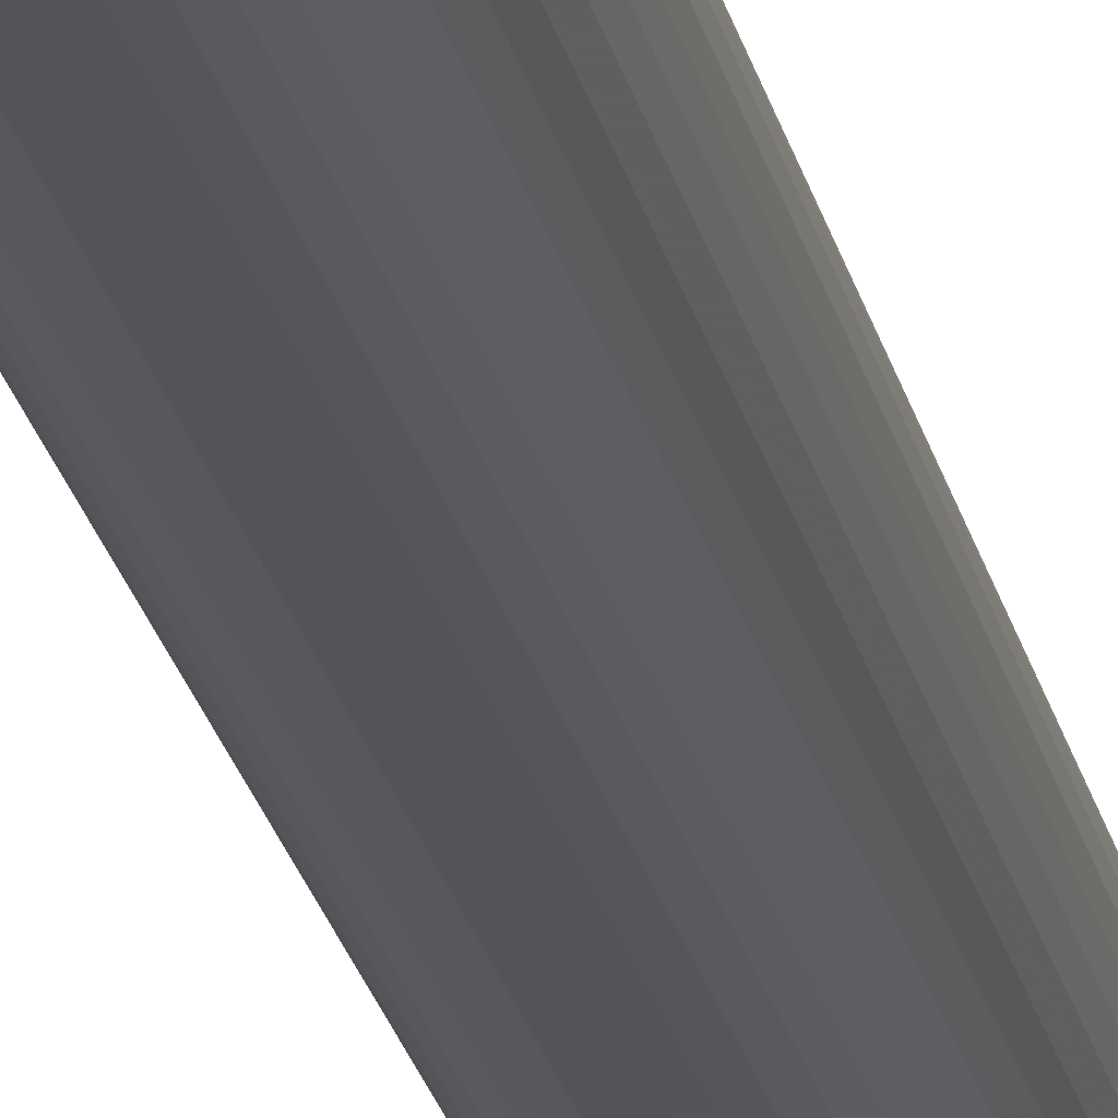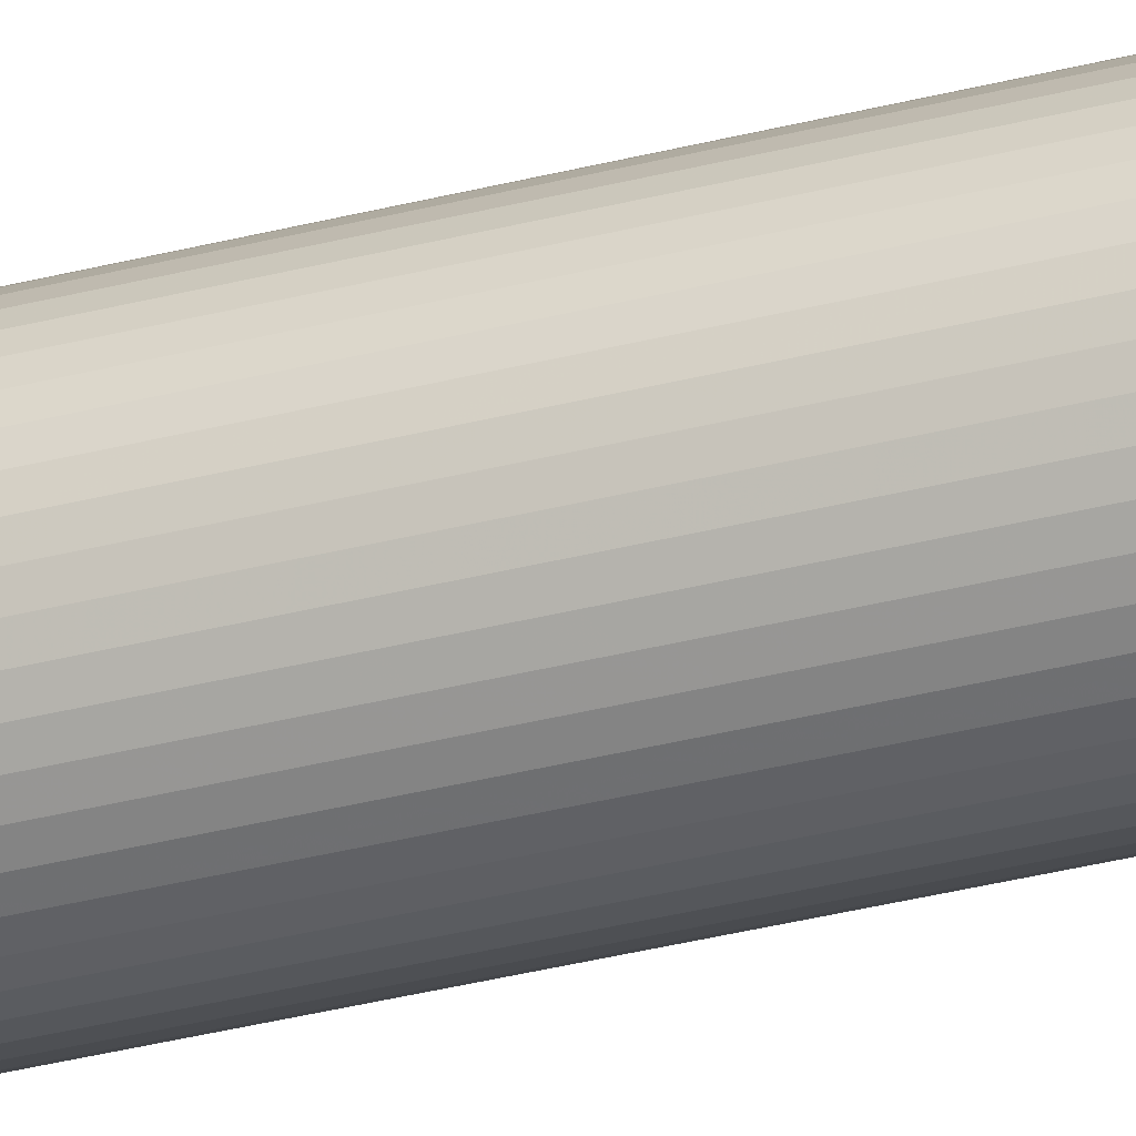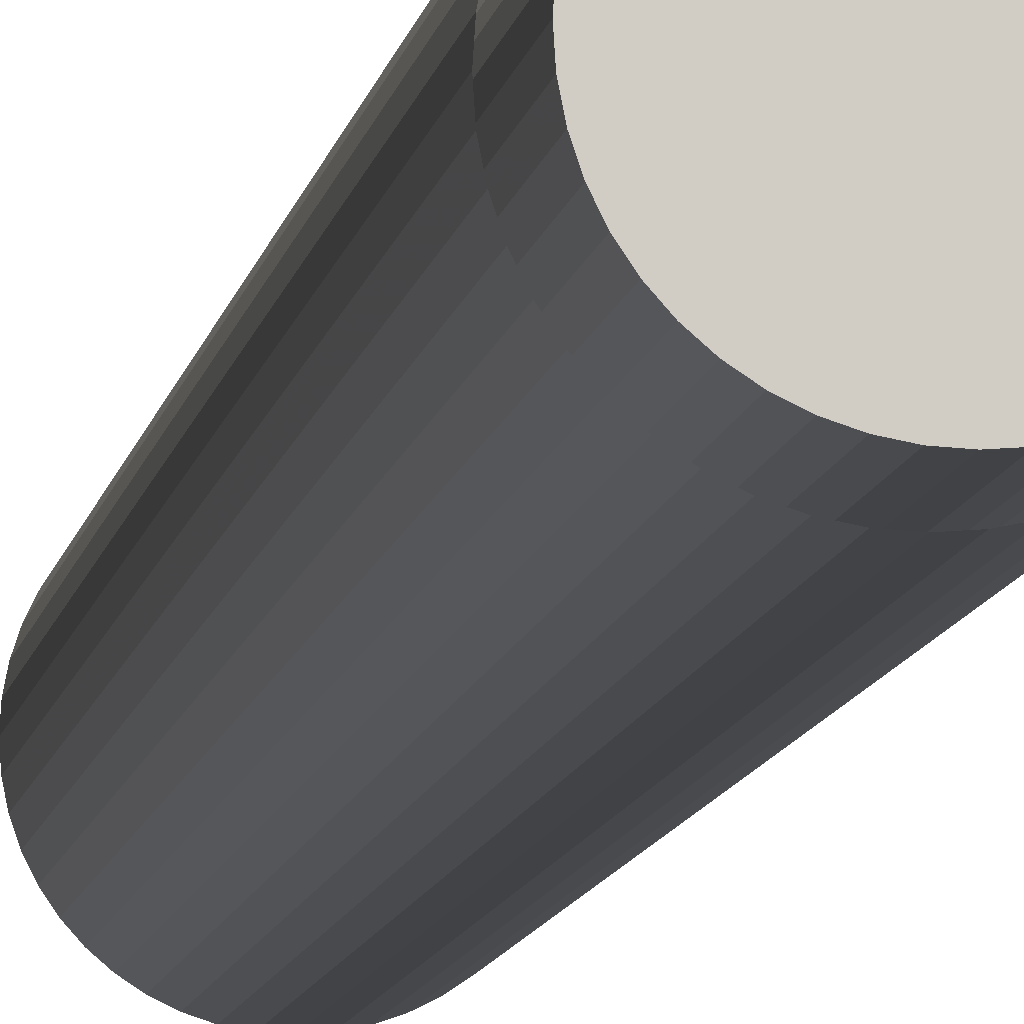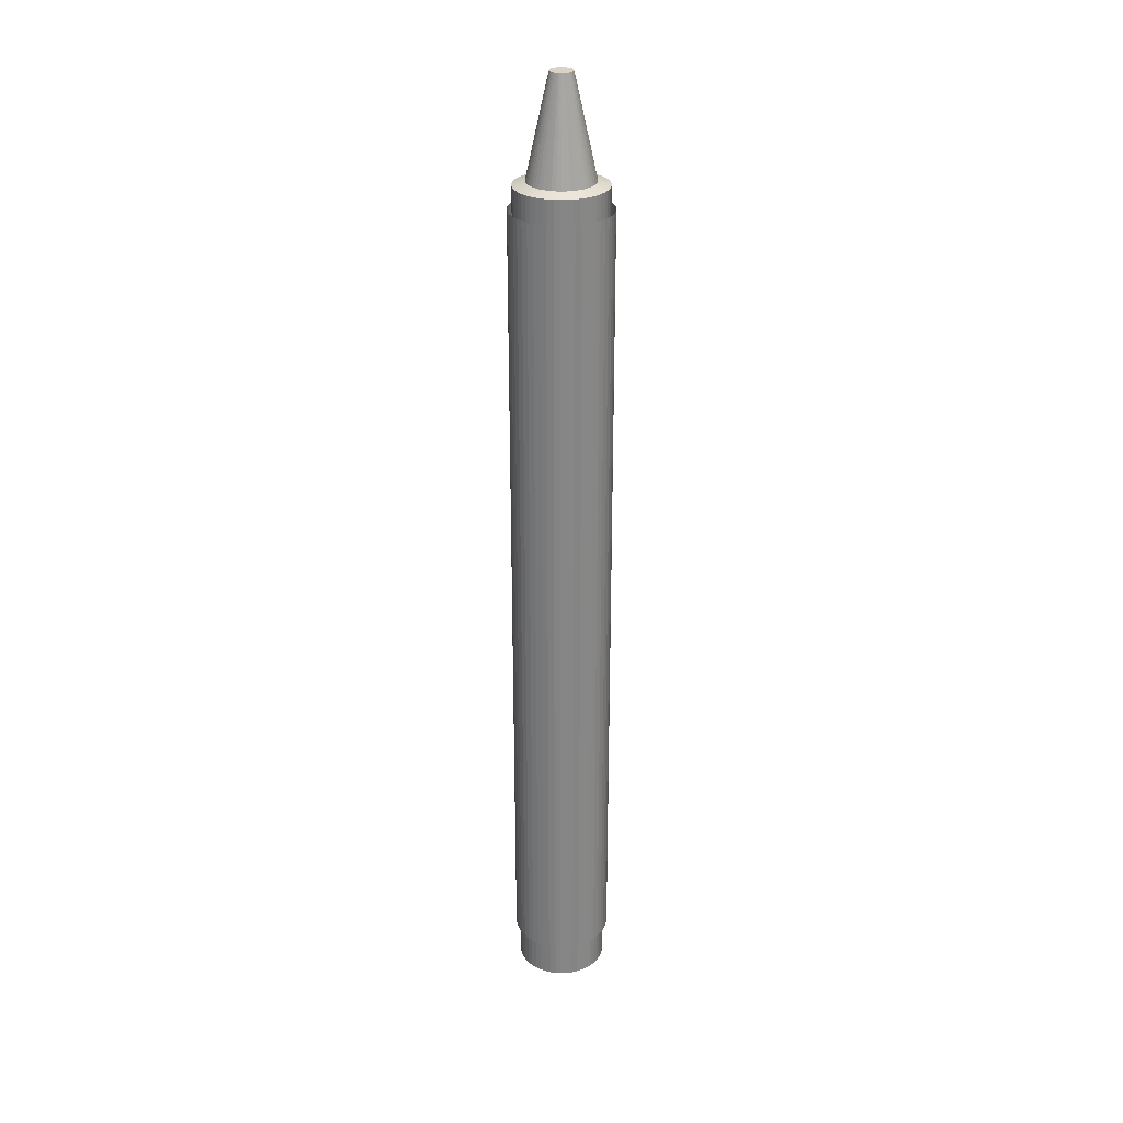
<metadata>
{"format":"obj","ext":"obj","renderer":"f3d","projection":"perspective","resolution":1024,"background":"white","views":[{"elev":-23.9,"azim":-167.9,"up":"+Z"},{"elev":-37.5,"azim":-72.0,"up":"+Z"},{"elev":-6.1,"azim":-5.8,"up":"+Z"},{"elev":28.3,"azim":-126.7,"up":"+Y"}]}
</metadata>
<code>
g
v 0.02487 2.156 0
v 0.07289 1.938 0
v 0.1 1.929 0
v 0.1 0 0
v 0.02465 2.156 0.003246
v 0.07227 1.938 0.009514
v 0.09914 1.929 0.01305
v 0.09914 0 0.01305
v 0.02402 2.156 0.006436
v 0.07041 1.938 0.01887
v 0.09659 1.929 0.02588
v 0.09659 0 0.02588
v 0.02297 2.156 0.009516
v 0.06734 1.938 0.02789
v 0.09239 1.929 0.03827
v 0.09239 0 0.03827
v 0.02154 2.156 0.01243
v 0.06312 1.938 0.03645
v 0.0866 1.929 0.05
v 0.0866 0 0.05
v 0.01973 2.156 0.01514
v 0.05783 1.938 0.04437
v 0.07934 1.929 0.06088
v 0.07934 0 0.06088
v 0.01758 2.156 0.01758
v 0.05154 1.938 0.05154
v 0.07071 1.929 0.07071
v 0.07071 0 0.07071
v 0.01514 2.156 0.01973
v 0.04437 1.938 0.05783
v 0.06088 1.929 0.07934
v 0.06088 0 0.07934
v 0.01243 2.156 0.02154
v 0.03645 1.938 0.06312
v 0.05 1.929 0.0866
v 0.05 0 0.0866
v 0.009516 2.156 0.02297
v 0.02789 1.938 0.06734
v 0.03827 1.929 0.09239
v 0.03827 0 0.09239
v 0.006436 2.156 0.02402
v 0.01887 1.938 0.07041
v 0.02588 1.929 0.09659
v 0.02588 0 0.09659
v 0.003246 2.156 0.02465
v 0.009514 1.938 0.07227
v 0.01305 1.929 0.09914
v 0.01305 0 0.09914
v 0 2.156 0.02487
v 0 1.938 0.07289
v 0 1.929 0.1
v 0 0 0.1
v -0.003246 2.156 0.02465
v -0.009514 1.938 0.07227
v -0.01305 1.929 0.09914
v -0.01305 0 0.09914
v -0.006436 2.156 0.02402
v -0.01887 1.938 0.07041
v -0.02588 1.929 0.09659
v -0.02588 0 0.09659
v -0.009516 2.156 0.02297
v -0.02789 1.938 0.06734
v -0.03827 1.929 0.09239
v -0.03827 0 0.09239
v -0.01243 2.156 0.02154
v -0.03645 1.938 0.06312
v -0.05 1.929 0.0866
v -0.05 0 0.0866
v -0.01514 2.156 0.01973
v -0.04437 1.938 0.05783
v -0.06088 1.929 0.07934
v -0.06088 0 0.07934
v -0.01758 2.156 0.01758
v -0.05154 1.938 0.05154
v -0.07071 1.929 0.07071
v -0.07071 0 0.07071
v -0.01973 2.156 0.01514
v -0.05783 1.938 0.04437
v -0.07934 1.929 0.06088
v -0.07934 0 0.06088
v -0.02154 2.156 0.01243
v -0.06312 1.938 0.03645
v -0.0866 1.929 0.05
v -0.0866 0 0.05
v -0.02297 2.156 0.009516
v -0.06734 1.938 0.02789
v -0.09239 1.929 0.03827
v -0.09239 0 0.03827
v -0.02402 2.156 0.006436
v -0.07041 1.938 0.01887
v -0.09659 1.929 0.02588
v -0.09659 0 0.02588
v -0.02465 2.156 0.003246
v -0.07227 1.938 0.009514
v -0.09914 1.929 0.01305
v -0.09914 0 0.01305
v -0.02487 2.156 2.174e-09
v -0.07289 1.938 6.372e-09
v -0.1 1.929 8.742e-09
v -0.1 0 8.742e-09
v -0.02465 2.156 -0.003246
v -0.07227 1.938 -0.009514
v -0.09914 1.929 -0.01305
v -0.09914 0 -0.01305
v -0.02402 2.156 -0.006436
v -0.07041 1.938 -0.01887
v -0.09659 1.929 -0.02588
v -0.09659 0 -0.02588
v -0.02297 2.156 -0.009516
v -0.06734 1.938 -0.02789
v -0.09239 1.929 -0.03827
v -0.09239 0 -0.03827
v -0.02154 2.156 -0.01243
v -0.06312 1.938 -0.03645
v -0.0866 1.929 -0.05
v -0.0866 0 -0.05
v -0.01973 2.156 -0.01514
v -0.05783 1.938 -0.04437
v -0.07934 1.929 -0.06088
v -0.07934 0 -0.06088
v -0.01758 2.156 -0.01758
v -0.05154 1.938 -0.05154
v -0.07071 1.929 -0.07071
v -0.07071 0 -0.07071
v -0.01514 2.156 -0.01973
v -0.04437 1.938 -0.05783
v -0.06088 1.929 -0.07934
v -0.06088 0 -0.07934
v -0.01243 2.156 -0.02154
v -0.03645 1.938 -0.06312
v -0.05 1.929 -0.0866
v -0.05 0 -0.0866
v -0.009516 2.156 -0.02297
v -0.02789 1.938 -0.06734
v -0.03827 1.929 -0.09239
v -0.03827 0 -0.09239
v -0.006436 2.156 -0.02402
v -0.01887 1.938 -0.07041
v -0.02588 1.929 -0.09659
v -0.02588 0 -0.09659
v -0.003246 2.156 -0.02465
v -0.009514 1.938 -0.07227
v -0.01305 1.929 -0.09914
v -0.01305 0 -0.09914
v 0 2.156 -0.02487
v -7.451e-09 1.938 -0.07289
v -7.451e-09 1.929 -0.1
v -7.451e-09 0 -0.1
v 0.003246 2.156 -0.02465
v 0.009514 1.938 -0.07227
v 0.01305 1.929 -0.09914
v 0.01305 0 -0.09914
v 0.006436 2.156 -0.02402
v 0.01887 1.938 -0.07041
v 0.02588 1.929 -0.09659
v 0.02588 0 -0.09659
v 0.009516 2.156 -0.02297
v 0.02789 1.938 -0.06734
v 0.03827 1.929 -0.09239
v 0.03827 0 -0.09239
v 0.01243 2.156 -0.02154
v 0.03645 1.938 -0.06312
v 0.05 1.929 -0.0866
v 0.05 0 -0.0866
v 0.01514 2.156 -0.01973
v 0.04437 1.938 -0.05783
v 0.06088 1.929 -0.07934
v 0.06088 0 -0.07934
v 0.01758 2.156 -0.01758
v 0.05154 1.938 -0.05154
v 0.07071 1.929 -0.07071
v 0.07071 0 -0.07071
v 0.01973 2.156 -0.01514
v 0.05783 1.938 -0.04437
v 0.07934 1.929 -0.06088
v 0.07934 0 -0.06088
v 0.02154 2.156 -0.01243
v 0.06312 1.938 -0.03645
v 0.0866 1.929 -0.05
v 0.0866 0 -0.05
v 0.02297 2.156 -0.009516
v 0.06734 1.938 -0.02789
v 0.09239 1.929 -0.03827
v 0.09239 0 -0.03827
v 0.02402 2.156 -0.006436
v 0.07041 1.938 -0.01887
v 0.09659 1.929 -0.02588
v 0.09659 0 -0.02588
v 0.02465 2.156 -0.003246
v 0.07227 1.938 -0.009514
v 0.09914 1.929 -0.01305
v 0.09914 0 -0.01305
v 0.02465 2.156 0.003246
v 0.02402 2.156 0.006436
v 0.02297 2.156 0.009516
v 0.02154 2.156 0.01243
v 0.01973 2.156 0.01514
v 0.01758 2.156 0.01758
v 0.01514 2.156 0.01973
v 0.01243 2.156 0.02154
v 0.009516 2.156 0.02297
v 0.006436 2.156 0.02402
v 0.003246 2.156 0.02465
v 0 2.156 0.02487
v -0.003246 2.156 0.02465
v -0.006436 2.156 0.02402
v -0.009516 2.156 0.02297
v -0.01243 2.156 0.02154
v -0.01514 2.156 0.01973
v -0.01758 2.156 0.01758
v -0.01973 2.156 0.01514
v -0.02154 2.156 0.01243
v -0.02297 2.156 0.009516
v -0.02402 2.156 0.006436
v -0.02465 2.156 0.003246
v -0.02487 2.156 2.174e-09
v -0.02465 2.156 -0.003246
v -0.02402 2.156 -0.006436
v -0.02297 2.156 -0.009516
v -0.02154 2.156 -0.01243
v -0.01973 2.156 -0.01514
v -0.01758 2.156 -0.01758
v -0.01514 2.156 -0.01973
v -0.01243 2.156 -0.02154
v -0.009516 2.156 -0.02297
v -0.006436 2.156 -0.02402
v -0.003246 2.156 -0.02465
v 0 2.156 -0.02487
v 0.003246 2.156 -0.02465
v 0.006436 2.156 -0.02402
v 0.009516 2.156 -0.02297
v 0.01243 2.156 -0.02154
v 0.01514 2.156 -0.01973
v 0.01758 2.156 -0.01758
v 0.01973 2.156 -0.01514
v 0.02154 2.156 -0.01243
v 0.02297 2.156 -0.009516
v 0.02402 2.156 -0.006436
v 0.02465 2.156 -0.003246
v 0.02487 2.156 0
v 0.1 0 0
v 0.09914 0 -0.01305
v 0.09659 0 -0.02588
v 0.09239 0 -0.03827
v 0.0866 0 -0.05
v 0.07934 0 -0.06088
v 0.07071 0 -0.07071
v 0.06088 0 -0.07934
v 0.05 0 -0.0866
v 0.03827 0 -0.09239
v 0.02588 0 -0.09659
v 0.01305 0 -0.09914
v -7.451e-09 0 -0.1
v -0.01305 0 -0.09914
v -0.02588 0 -0.09659
v -0.03827 0 -0.09239
v -0.05 0 -0.0866
v -0.06088 0 -0.07934
v -0.07071 0 -0.07071
v -0.07934 0 -0.06088
v -0.0866 0 -0.05
v -0.09239 0 -0.03827
v -0.09659 0 -0.02588
v -0.09914 0 -0.01305
v -0.1 0 8.742e-09
v -0.09914 0 0.01305
v -0.09659 0 0.02588
v -0.09239 0 0.03827
v -0.0866 0 0.05
v -0.07934 0 0.06088
v -0.07071 0 0.07071
v -0.06088 0 0.07934
v -0.05 0 0.0866
v -0.03827 0 0.09239
v -0.02588 0 0.09659
v -0.01305 0 0.09914
v 0 0 0.1
v 0.01305 0 0.09914
v 0.02588 0 0.09659
v 0.03827 0 0.09239
v 0.05 0 0.0866
v 0.06088 0 0.07934
v 0.07071 0 0.07071
v 0.07934 0 0.06088
v 0.0866 0 0.05
v 0.09239 0 0.03827
v 0.09659 0 0.02588
v 0.09914 0 0.01305
v 0.11 1.88 0
v 0.1091 1.88 -0.01436
v 0.1063 1.88 -0.02847
v 0.1016 1.88 -0.0421
v 0.09526 1.88 -0.055
v 0.08727 1.88 -0.06696
v 0.07778 1.88 -0.07778
v 0.06696 1.88 -0.08727
v 0.055 1.88 -0.09526
v 0.0421 1.88 -0.1016
v 0.02847 1.88 -0.1063
v 0.01436 1.88 -0.1091
v -4.808e-09 1.88 -0.11
v -0.01436 1.88 -0.1091
v -0.02847 1.88 -0.1063
v -0.0421 1.88 -0.1016
v -0.055 1.88 -0.09526
v -0.06696 1.88 -0.08727
v -0.07778 1.88 -0.07778
v -0.08727 1.88 -0.06696
v -0.09526 1.88 -0.055
v -0.1016 1.88 -0.0421
v -0.1063 1.88 -0.02847
v -0.1091 1.88 -0.01436
v -0.11 1.88 9.617e-09
v -0.1091 1.88 0.01436
v -0.1063 1.88 0.02847
v -0.1016 1.88 0.0421
v -0.09526 1.88 0.055
v -0.08727 1.88 0.06696
v -0.07778 1.88 0.07778
v -0.06696 1.88 0.08727
v -0.055 1.88 0.09526
v -0.0421 1.88 0.1016
v -0.02847 1.88 0.1063
v -0.01436 1.88 0.1091
v 1.312e-09 1.88 0.11
v 0.01436 1.88 0.1091
v 0.02847 1.88 0.1063
v 0.0421 1.88 0.1016
v 0.055 1.88 0.09526
v 0.06696 1.88 0.08727
v 0.07778 1.88 0.07778
v 0.08727 1.88 0.06696
v 0.09526 1.88 0.055
v 0.1016 1.88 0.0421
v 0.1063 1.88 0.02847
v 0.1091 1.88 0.01436
v 0.11 0.08951 0
v 0.1091 0.08951 -0.01436
v 0.1063 0.08951 -0.02847
v 0.1016 0.08951 -0.0421
v 0.09526 0.08951 -0.055
v 0.08727 0.08951 -0.06696
v 0.07778 0.08951 -0.07778
v 0.06696 0.08951 -0.08727
v 0.055 0.08951 -0.09526
v 0.0421 0.08951 -0.1016
v 0.02847 0.08951 -0.1063
v 0.01436 0.08951 -0.1091
v -4.808e-09 0.08951 -0.11
v -0.01436 0.08951 -0.1091
v -0.02847 0.08951 -0.1063
v -0.0421 0.08951 -0.1016
v -0.055 0.08951 -0.09526
v -0.06696 0.08951 -0.08727
v -0.07778 0.08951 -0.07778
v -0.08727 0.08951 -0.06696
v -0.09526 0.08951 -0.055
v -0.1016 0.08951 -0.0421
v -0.1063 0.08951 -0.02847
v -0.1091 0.08951 -0.01436
v -0.11 0.08951 9.617e-09
v -0.1091 0.08951 0.01436
v -0.1063 0.08951 0.02847
v -0.1016 0.08951 0.0421
v -0.09526 0.08951 0.055
v -0.08727 0.08951 0.06696
v -0.07778 0.08951 0.07778
v -0.06696 0.08951 0.08727
v -0.055 0.08951 0.09526
v -0.0421 0.08951 0.1016
v -0.02847 0.08951 0.1063
v -0.01436 0.08951 0.1091
v 1.312e-09 0.08951 0.11
v 0.01436 0.08951 0.1091
v 0.02847 0.08951 0.1063
v 0.0421 0.08951 0.1016
v 0.055 0.08951 0.09526
v 0.06696 0.08951 0.08727
v 0.07778 0.08951 0.07778
v 0.08727 0.08951 0.06696
v 0.09526 0.08951 0.055
v 0.1016 0.08951 0.0421
v 0.1063 0.08951 0.02847
v 0.1091 0.08951 0.01436
g
f 1 2 190 189
f 189 190 186 185
f 185 186 182 181
f 181 182 178 177
f 177 178 174 173
f 173 174 170 169
f 169 170 166 165
f 165 166 162 161
f 161 162 158 157
f 157 158 154 153
f 153 154 150 149
f 149 150 146 145
f 145 146 142 141
f 141 142 138 137
f 137 138 134 133
f 133 134 130 129
f 129 130 126 125
f 125 126 122 121
f 121 122 118 117
f 117 118 114 113
f 113 114 110 109
f 109 110 106 105
f 105 106 102 101
f 101 102 98 97
f 97 98 94 93
f 93 94 90 89
f 89 90 86 85
f 85 86 82 81
f 81 82 78 77
f 77 78 74 73
f 73 74 70 69
f 69 70 66 65
f 65 66 62 61
f 61 62 58 57
f 57 58 54 53
f 53 54 50 49
f 49 50 46 45
f 45 46 42 41
f 41 42 38 37
f 37 38 34 33
f 33 34 30 29
f 29 30 26 25
f 25 26 22 21
f 21 22 18 17
f 17 18 14 13
f 13 14 10 9
f 9 10 6 5
f 5 6 2 1
f 2 3 191 190
f 190 191 187 186
f 186 187 183 182
f 182 183 179 178
f 178 179 175 174
f 174 175 171 170
f 170 171 167 166
f 166 167 163 162
f 162 163 159 158
f 158 159 155 154
f 154 155 151 150
f 150 151 147 146
f 146 147 143 142
f 142 143 139 138
f 138 139 135 134
f 134 135 131 130
f 130 131 127 126
f 126 127 123 122
f 122 123 119 118
f 118 119 115 114
f 114 115 111 110
f 110 111 107 106
f 106 107 103 102
f 102 103 99 98
f 98 99 95 94
f 94 95 91 90
f 90 91 87 86
f 86 87 83 82
f 82 83 79 78
f 78 79 75 74
f 74 75 71 70
f 70 71 67 66
f 66 67 63 62
f 62 63 59 58
f 58 59 55 54
f 54 55 51 50
f 50 51 47 46
f 46 47 43 42
f 42 43 39 38
f 38 39 35 34
f 34 35 31 30
f 30 31 27 26
f 26 27 23 22
f 22 23 19 18
f 18 19 15 14
f 14 15 11 10
f 10 11 7 6
f 6 7 3 2
f 3 4 192 191
f 191 192 188 187
f 187 188 184 183
f 183 184 180 179
f 179 180 176 175
f 175 176 172 171
f 171 172 168 167
f 167 168 164 163
f 163 164 160 159
f 159 160 156 155
f 155 156 152 151
f 151 152 148 147
f 147 148 144 143
f 143 144 140 139
f 139 140 136 135
f 135 136 132 131
f 131 132 128 127
f 127 128 124 123
f 123 124 120 119
f 119 120 116 115
f 115 116 112 111
f 111 112 108 107
f 107 108 104 103
f 103 104 100 99
f 99 100 96 95
f 95 96 92 91
f 91 92 88 87
f 87 88 84 83
f 83 84 80 79
f 79 80 76 75
f 75 76 72 71
f 71 72 68 67
f 67 68 64 63
f 63 64 60 59
f 59 60 56 55
f 55 56 52 51
f 51 52 48 47
f 47 48 44 43
f 43 44 40 39
f 39 40 36 35
f 35 36 32 31
f 31 32 28 27
f 27 28 24 23
f 23 24 20 19
f 19 20 16 15
f 15 16 12 11
f 11 12 8 7
f 7 8 4 3
f 289 337 338 290
f 290 338 339 291
f 291 339 340 292
f 292 340 341 293
f 293 341 342 294
f 294 342 343 295
f 295 343 344 296
f 296 344 345 297
f 297 345 346 298
f 298 346 347 299
f 299 347 348 300
f 300 348 349 301
f 301 349 350 302
f 302 350 351 303
f 303 351 352 304
f 304 352 353 305
f 305 353 354 306
f 306 354 355 307
f 307 355 356 308
f 308 356 357 309
f 309 357 358 310
f 310 358 359 311
f 311 359 360 312
f 312 360 361 313
f 313 361 362 314
f 314 362 363 315
f 315 363 364 316
f 316 364 365 317
f 317 365 366 318
f 318 366 367 319
f 319 367 368 320
f 320 368 369 321
f 321 369 370 322
f 322 370 371 323
f 323 371 372 324
f 324 372 373 325
f 325 373 374 326
f 326 374 375 327
f 327 375 376 328
f 328 376 377 329
f 329 377 378 330
f 330 378 379 331
f 331 379 380 332
f 332 380 381 333
f 333 381 382 334
f 334 382 383 335
f 335 383 384 336
f 336 384 337 289
g wax_grp
f 215 217 216
f 217 215 218
f 264 266 265
f 266 264 267
f 241 243 242
f 243 241 288
f 243 287 244
f 287 243 288
f 244 286 245
f 286 244 287
f 245 285 246
f 285 245 286
f 246 284 247
f 284 246 285
f 247 283 248
f 283 247 284
f 248 282 249
f 282 248 283
f 249 281 250
f 281 249 282
f 250 280 251
f 280 250 281
f 251 279 252
f 279 251 280
f 252 278 253
f 278 252 279
f 253 277 254
f 277 253 278
f 254 276 255
f 276 254 277
f 255 275 256
f 275 255 276
f 256 274 257
f 274 256 275
f 257 273 258
f 273 257 274
f 258 272 259
f 272 258 273
f 259 271 260
f 271 259 272
f 260 270 261
f 270 260 271
f 261 269 262
f 269 261 270
f 262 268 263
f 268 262 269
f 263 267 264
f 267 263 268
f 193 239 194
f 239 193 240
f 194 238 195
f 238 194 239
f 195 237 196
f 237 195 238
f 196 236 197
f 236 196 237
f 197 235 198
f 235 197 236
f 198 234 199
f 234 198 235
f 199 233 200
f 233 199 234
f 200 232 201
f 232 200 233
f 201 231 202
f 231 201 232
f 202 230 203
f 230 202 231
f 203 229 204
f 229 203 230
f 204 228 205
f 228 204 229
f 205 227 206
f 227 205 228
f 206 226 207
f 226 206 227
f 207 225 208
f 225 207 226
f 208 224 209
f 224 208 225
f 209 223 210
f 223 209 224
f 210 222 211
f 222 210 223
f 211 221 212
f 221 211 222
f 212 220 213
f 220 212 221
f 213 219 214
f 219 213 220
f 214 218 215
f 218 214 219

</code>
